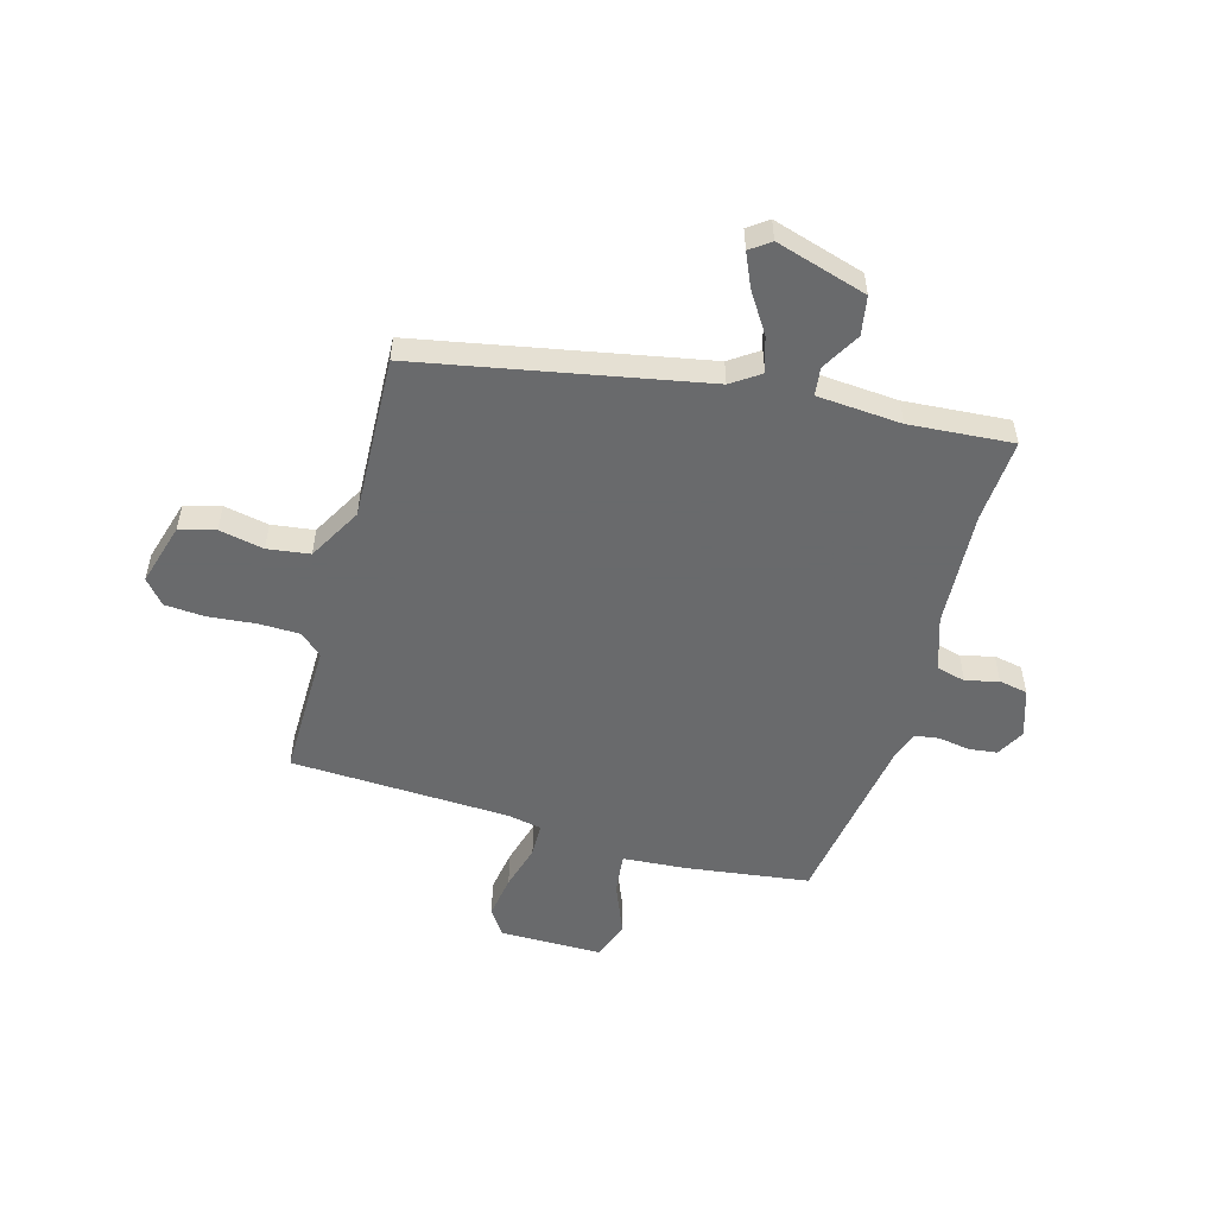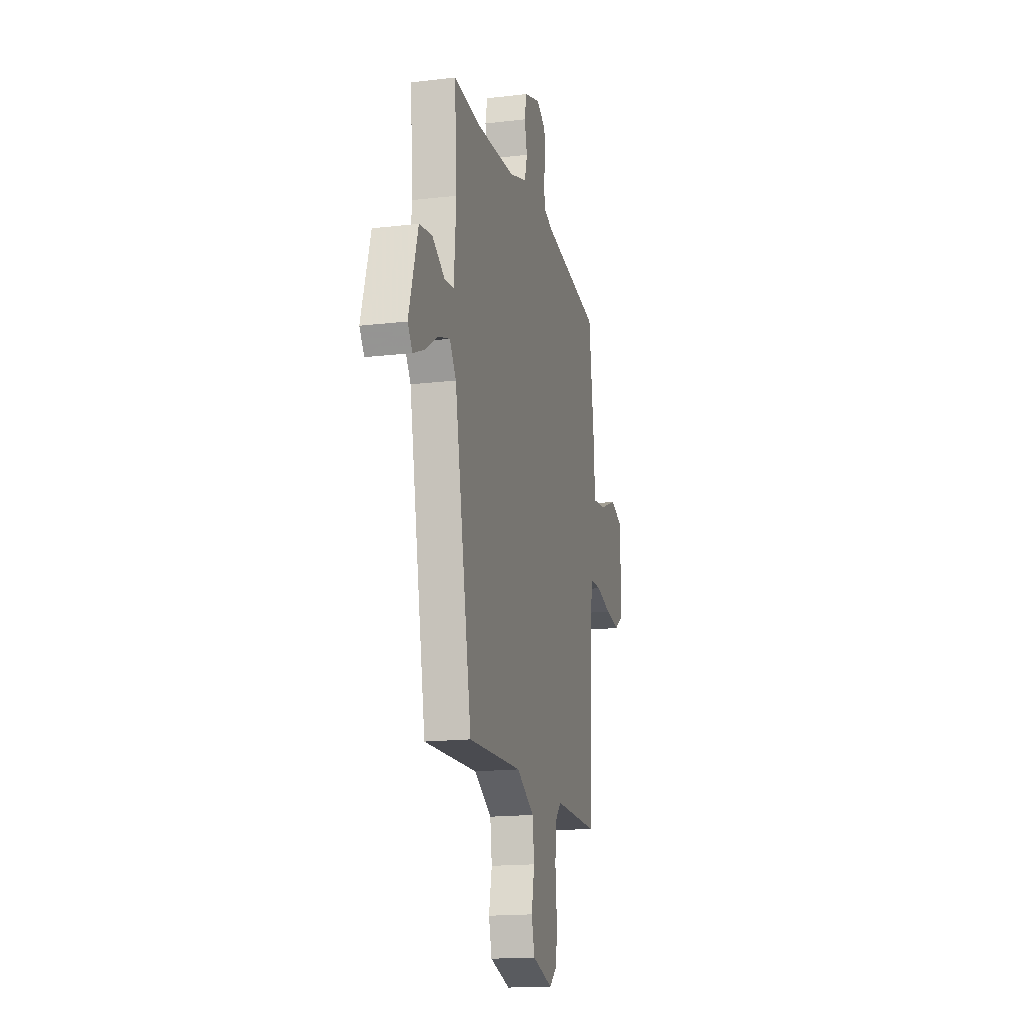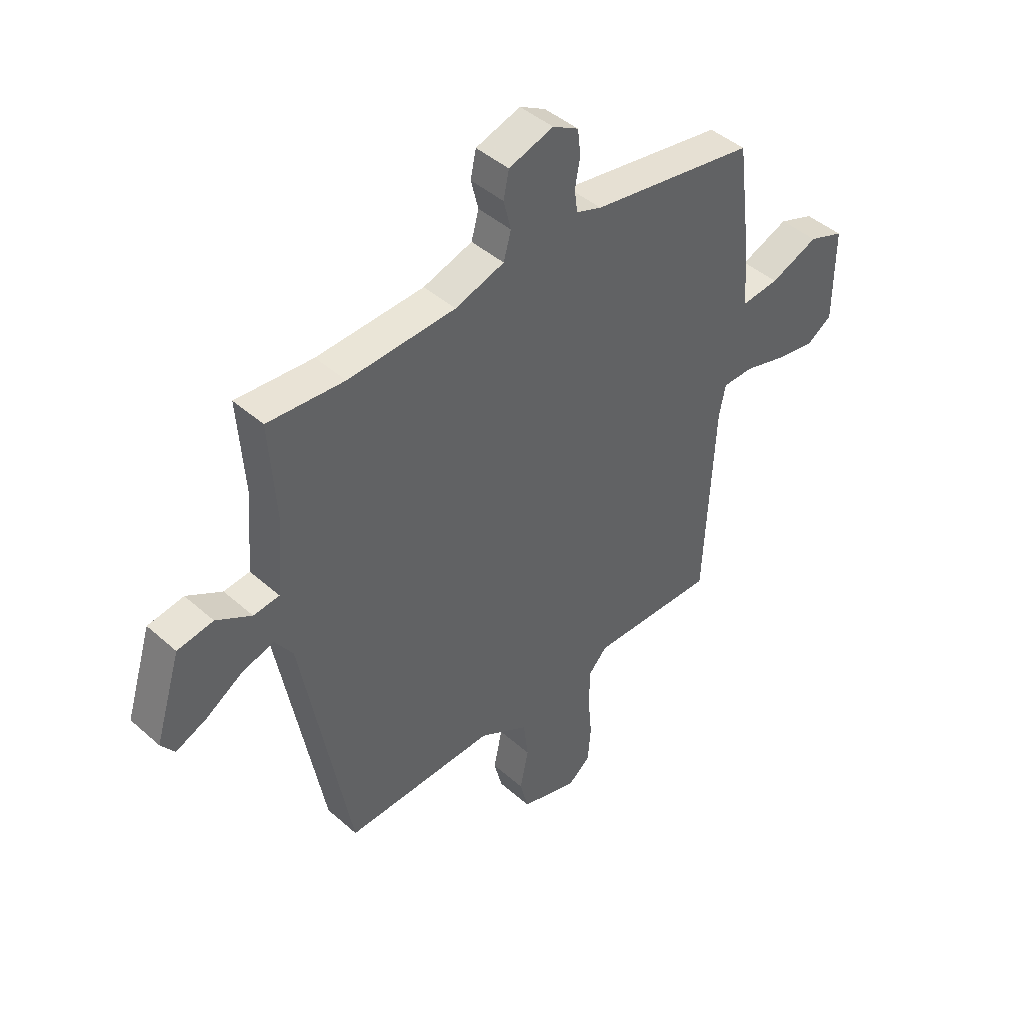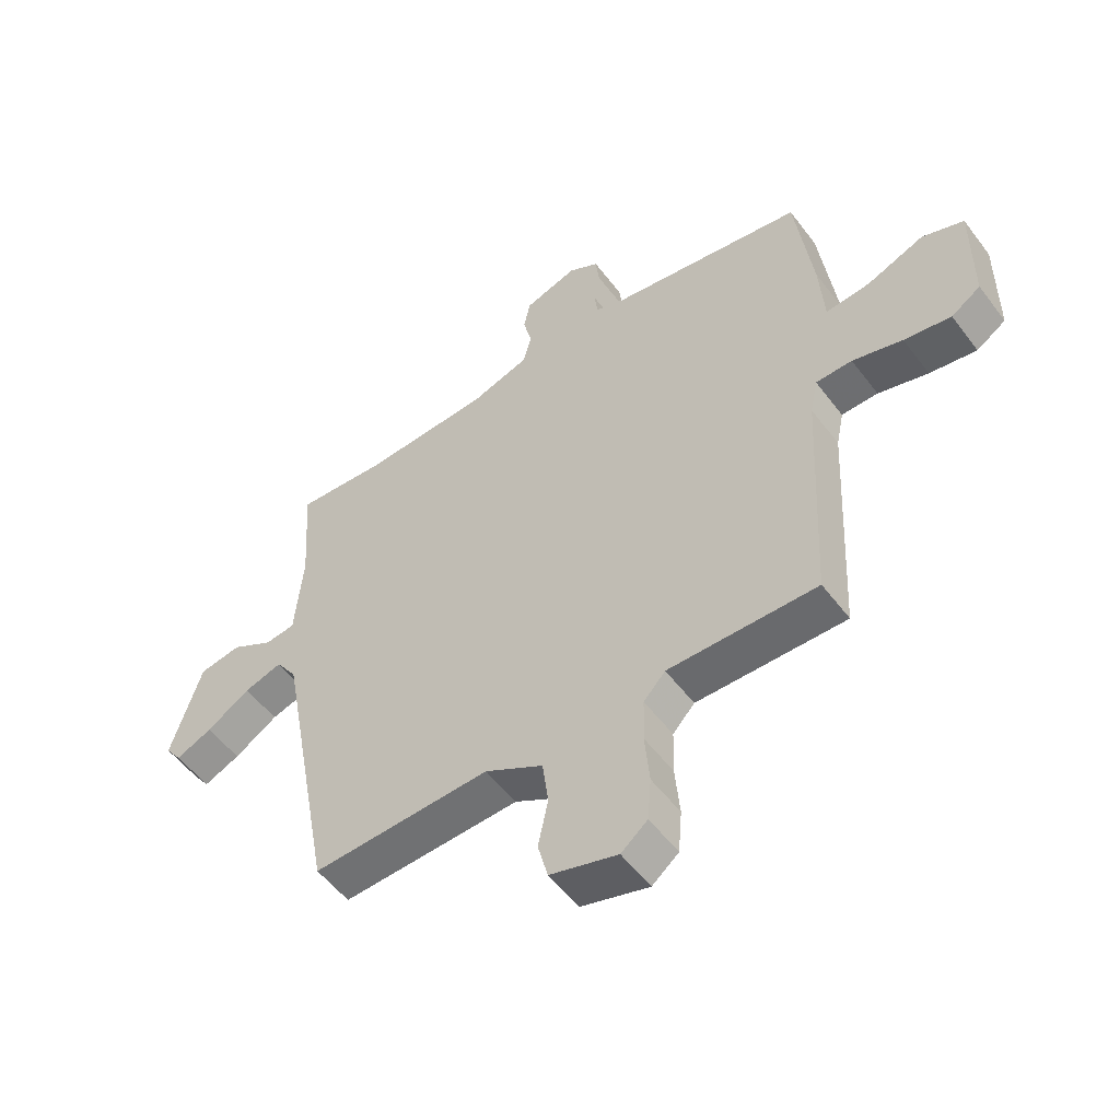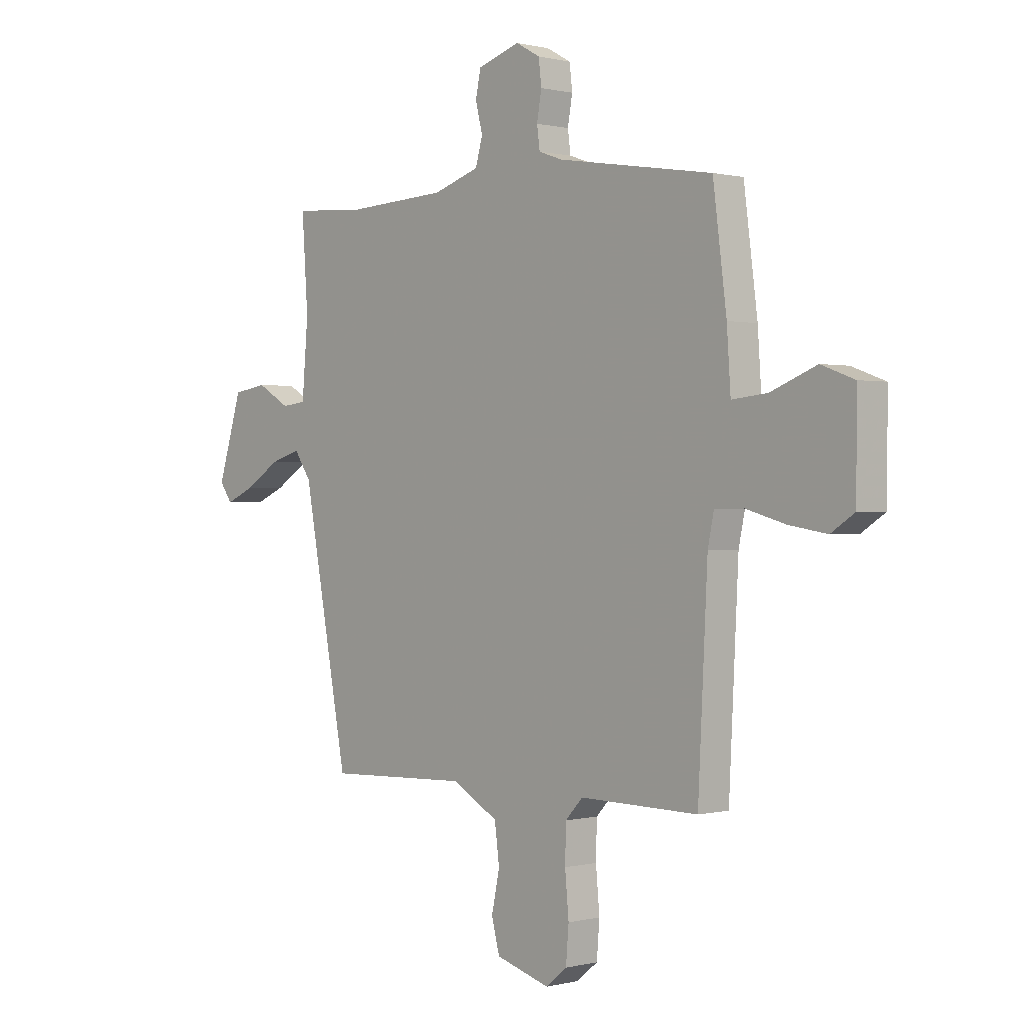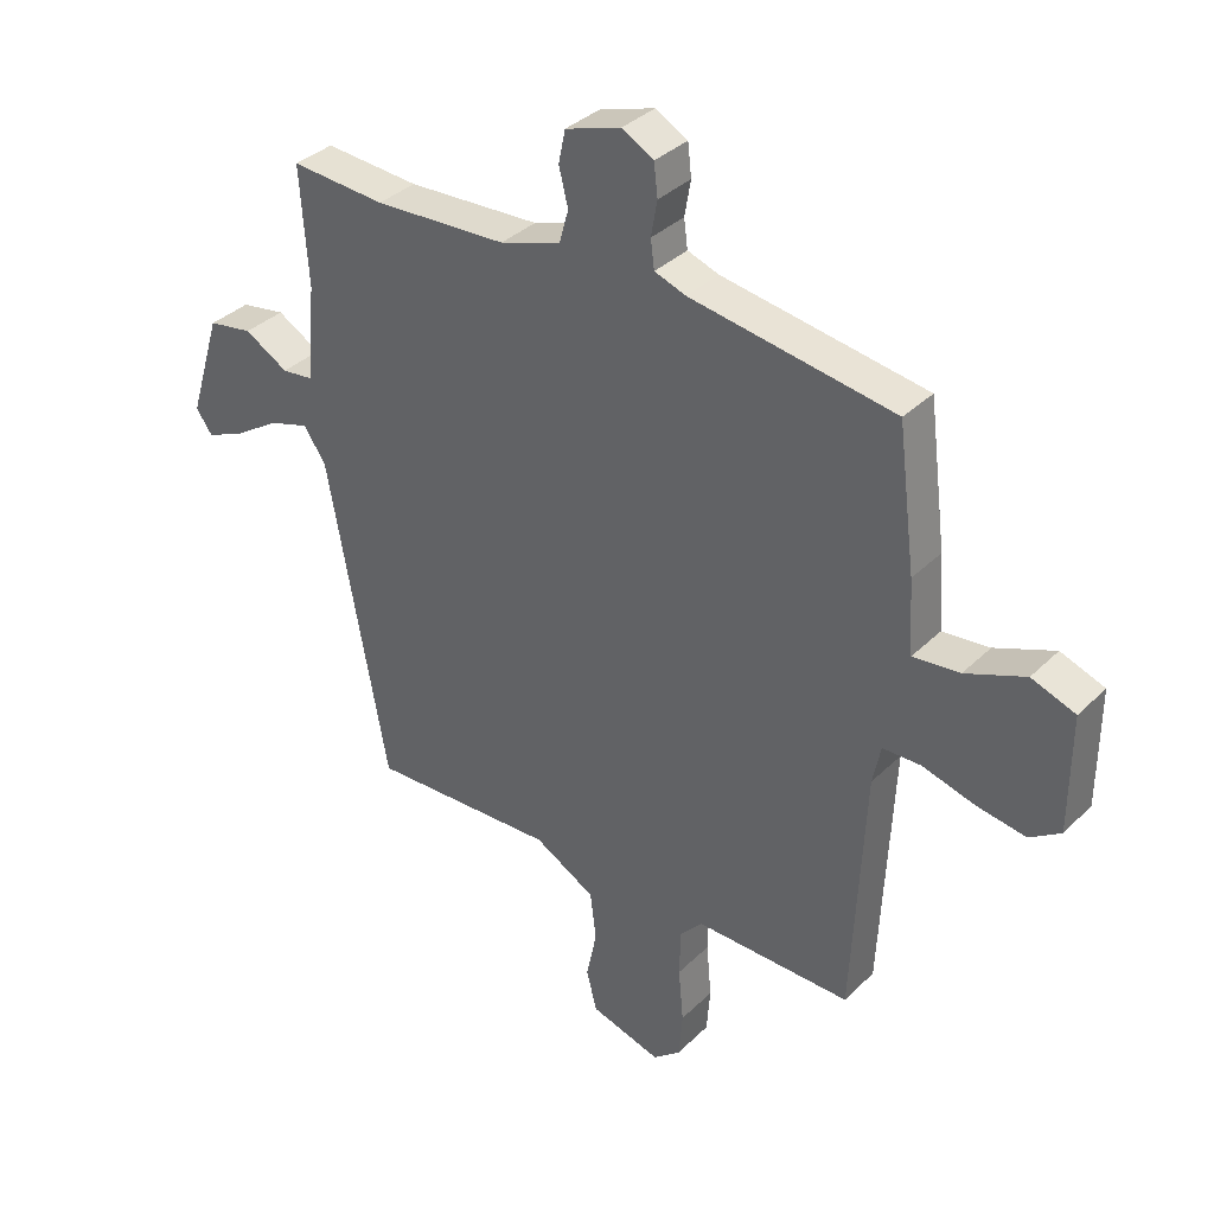
<metadata>
{"format":"obj","ext":"obj","renderer":"f3d","projection":"perspective","resolution":1024,"background":"white","views":[{"elev":-52.9,"azim":-105.3,"up":"+Y"},{"elev":-16.5,"azim":-76.5,"up":"+Z"},{"elev":43.9,"azim":-44.0,"up":"+Z"},{"elev":-53.7,"azim":36.2,"up":"+Z"},{"elev":0.3,"azim":47.2,"up":"+Z"},{"elev":35.3,"azim":38.3,"up":"+Z"}]}
</metadata>
<code>
v -0.401 0.07 -0.509
v -0.498 0.07 0.014
v -0.534 0.07 0.067
v -0.599 0.07 0.047
v -0.673 0.07 0
v -0.735 0.07 -0.027
v -0.762 0.07 0.01
v -0.71 0.07 0.178
v -0.638 0.07 0.19
v -0.567 0.07 0.149
v -0.515 0.07 0.155
v -0.502 0.07 0.31
v -0.515 0.07 0.501
v -0.361 0.07 0.49
v -0.145 0.07 0.501
v -0.046 0.07 0.533
v -0.031 0.07 0.587
v -0.046 0.07 0.647
v -0.035 0.07 0.7
v 0.055 0.07 0.729
v 0.107 0.07 0.7
v 0.113 0.07 0.648
v 0.103 0.07 0.591
v 0.109 0.07 0.545
v 0.16 0.07 0.527
v 0.491 0.07 0.474
v 0.52 0.07 0.248
v 0.528 0.07 0.129
v 0.604 0.07 0.137
v 0.701 0.07 0.176
v 0.772 0.07 0.15
v 0.771 0.07 -0.039
v 0.721 0.07 -0.072
v 0.641 0.07 -0.059
v 0.556 0.07 -0.035
v 0.494 0.07 -0.036
v 0.481 0.07 -0.099
v 0.461 0.07 -0.503
v 0.208 0.07 -0.499
v 0.171 0.07 -0.539
v 0.169 0.07 -0.615
v 0.177 0.07 -0.703
v 0.171 0.07 -0.777
v 0.126 0.07 -0.814
v 0.011 0.07 -0.78
v -0.006 0.07 -0.714
v 0.011 0.07 -0.632
v 0.001 0.07 -0.554
v -0.098 0.07 -0.498
v -0.401 0 -0.509
v -0.498 0 0.014
v -0.534 0 0.067
v -0.599 0 0.047
v -0.673 0 0
v -0.735 0 -0.027
v -0.762 0 0.01
v -0.71 0 0.178
v -0.638 0 0.19
v -0.567 0 0.149
v -0.515 0 0.155
v -0.502 0 0.31
v -0.515 0 0.501
v -0.361 0 0.49
v -0.145 0 0.501
v -0.046 0 0.533
v -0.031 0 0.587
v -0.046 0 0.647
v -0.035 0 0.7
v 0.055 0 0.729
v 0.107 0 0.7
v 0.113 0 0.648
v 0.103 0 0.591
v 0.109 0 0.545
v 0.16 0 0.527
v 0.491 0 0.474
v 0.52 0 0.248
v 0.528 0 0.129
v 0.604 0 0.137
v 0.701 0 0.176
v 0.772 0 0.15
v 0.771 0 -0.039
v 0.721 0 -0.072
v 0.641 0 -0.059
v 0.556 0 -0.035
v 0.494 0 -0.036
v 0.481 0 -0.099
v 0.461 0 -0.503
v 0.208 0 -0.499
v 0.171 0 -0.539
v 0.169 0 -0.615
v 0.177 0 -0.703
v 0.171 0 -0.777
v 0.126 0 -0.814
v 0.011 0 -0.78
v -0.006 0 -0.714
v 0.011 0 -0.632
v 0.001 0 -0.554
v -0.098 0 -0.498
f 45 46 47
f 44 45 47
f 43 44 47
f 42 43 47
f 41 42 47
f 40 41 47 48
f 39 40 48 49
f 37 38 39
f 36 37 39 49
f 33 34 35
f 32 33 35
f 31 32 35
f 30 31 35
f 29 30 35
f 28 29 35 36
f 49 1 2
f 36 49 2
f 28 36 2
f 27 28 2
f 26 27 2
f 25 26 2
f 21 22 23
f 20 21 23
f 19 20 23
f 18 19 23
f 17 18 23
f 16 17 23 24
f 25 2 3
f 24 25 3
f 16 24 3
f 15 16 3
f 12 13 14
f 11 12 14 15
f 8 9 10
f 7 8 10
f 6 7 10
f 5 6 10
f 4 5 10
f 4 10 11
f 3 4 11 15
f 96 95 94
f 96 94 93
f 96 93 92
f 96 92 91
f 96 91 90
f 97 96 90 89
f 98 97 89 88
f 88 87 86
f 98 88 86 85
f 84 83 82
f 84 82 81
f 84 81 80
f 84 80 79
f 84 79 78
f 85 84 78 77
f 51 50 98
f 51 98 85
f 51 85 77
f 51 77 76
f 51 76 75
f 51 75 74
f 72 71 70
f 72 70 69
f 72 69 68
f 72 68 67
f 72 67 66
f 73 72 66 65
f 52 51 74
f 52 74 73
f 52 73 65
f 52 65 64
f 63 62 61
f 64 63 61 60
f 59 58 57
f 59 57 56
f 59 56 55
f 59 55 54
f 59 54 53
f 60 59 53
f 64 60 53 52
f 1 50 51 2
f 2 51 52 3
f 3 52 53 4
f 4 53 54 5
f 5 54 55 6
f 6 55 56 7
f 7 56 57 8
f 8 57 58 9
f 9 58 59 10
f 10 59 60 11
f 11 60 61 12
f 12 61 62 13
f 13 62 63 14
f 14 63 64 15
f 15 64 65 16
f 16 65 66 17
f 17 66 67 18
f 18 67 68 19
f 19 68 69 20
f 20 69 70 21
f 21 70 71 22
f 22 71 72 23
f 23 72 73 24
f 24 73 74 25
f 25 74 75 26
f 26 75 76 27
f 27 76 77 28
f 28 77 78 29
f 29 78 79 30
f 30 79 80 31
f 31 80 81 32
f 32 81 82 33
f 33 82 83 34
f 34 83 84 35
f 35 84 85 36
f 36 85 86 37
f 37 86 87 38
f 38 87 88 39
f 39 88 89 40
f 40 89 90 41
f 41 90 91 42
f 42 91 92 43
f 43 92 93 44
f 44 93 94 45
f 45 94 95 46
f 46 95 96 47
f 47 96 97 48
f 48 97 98 49
f 49 98 50 1

</code>
